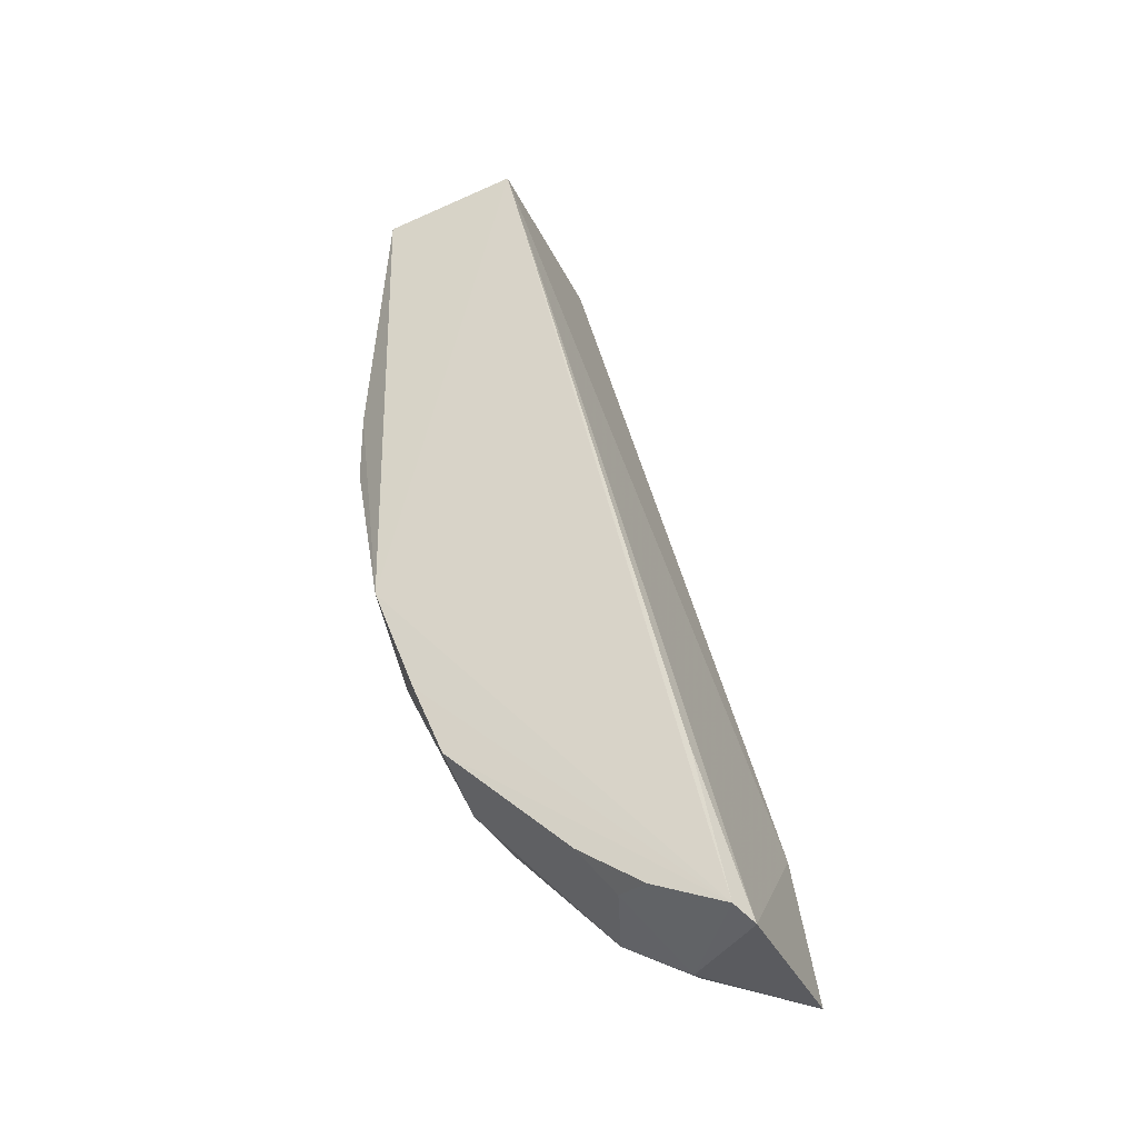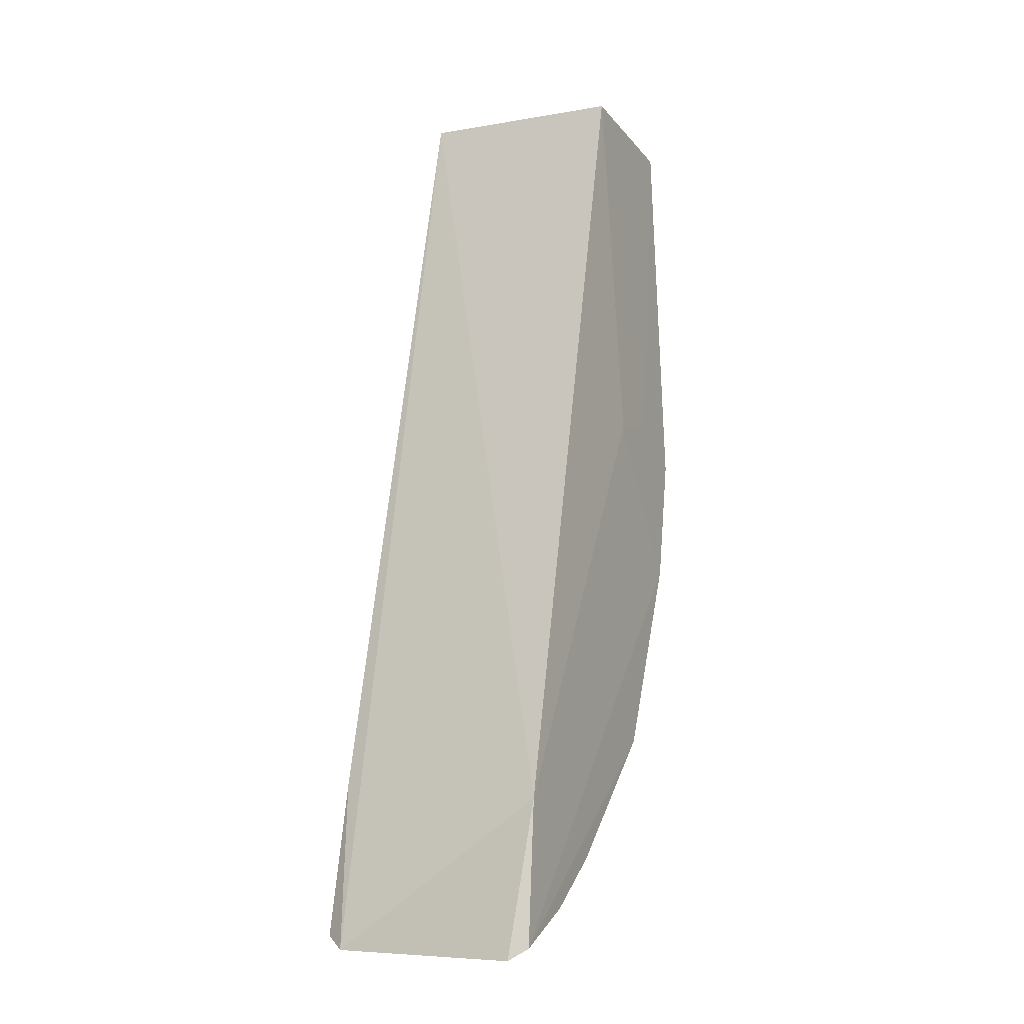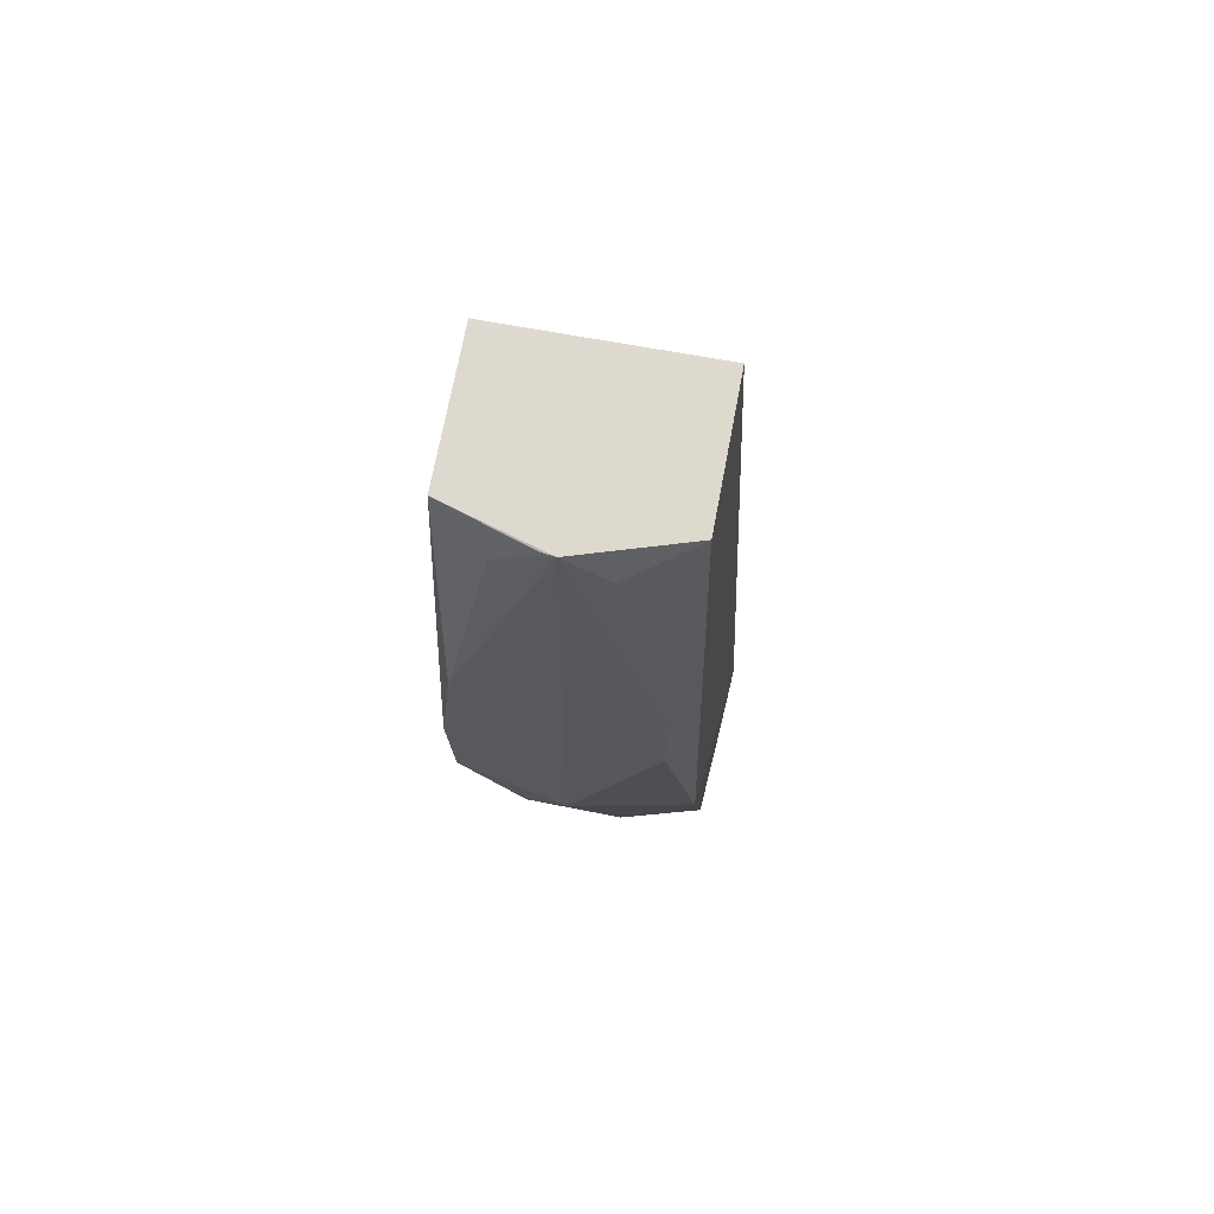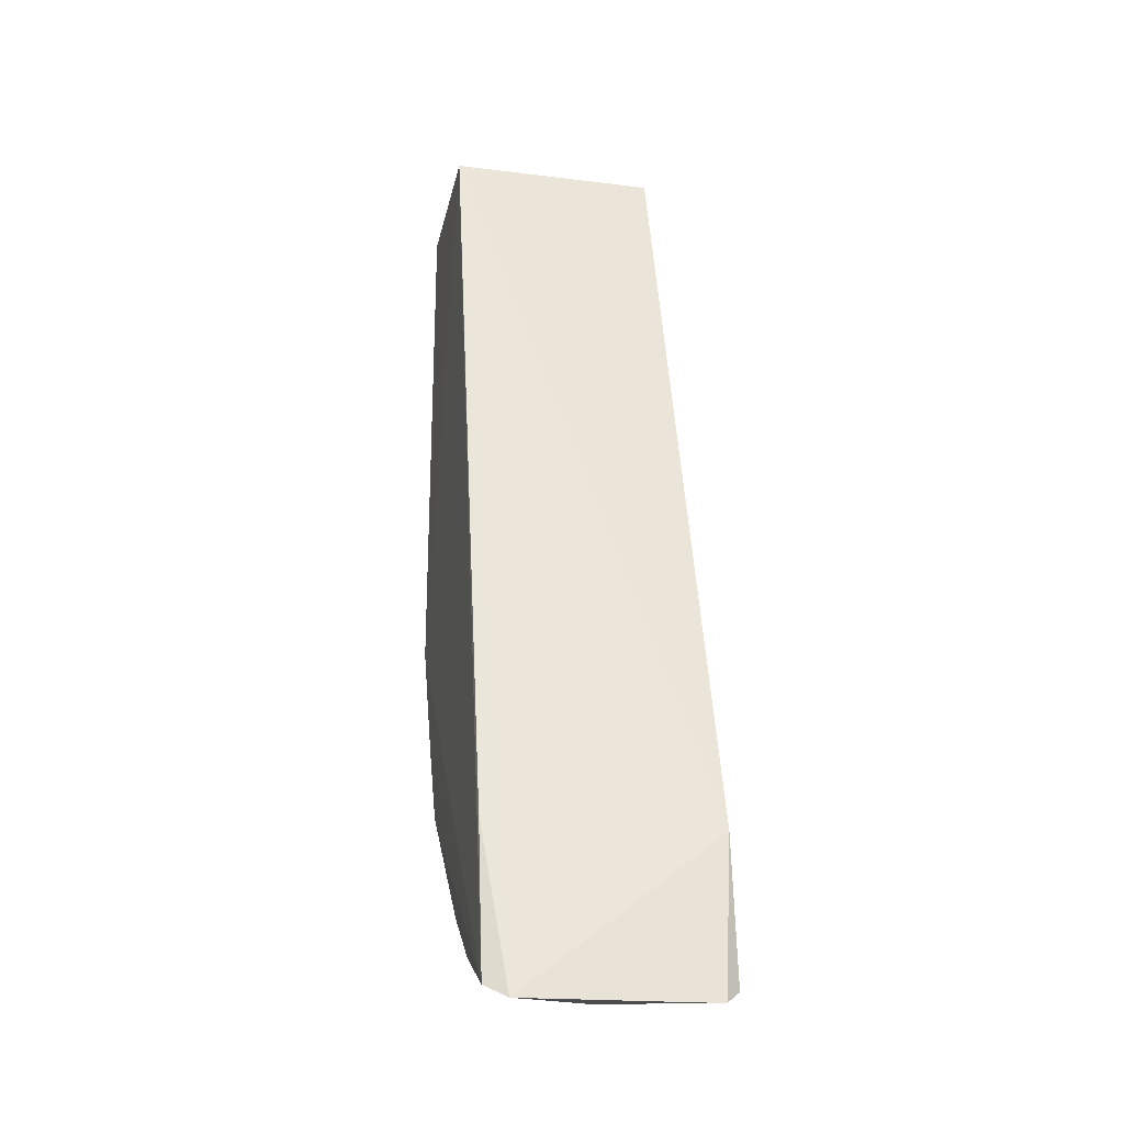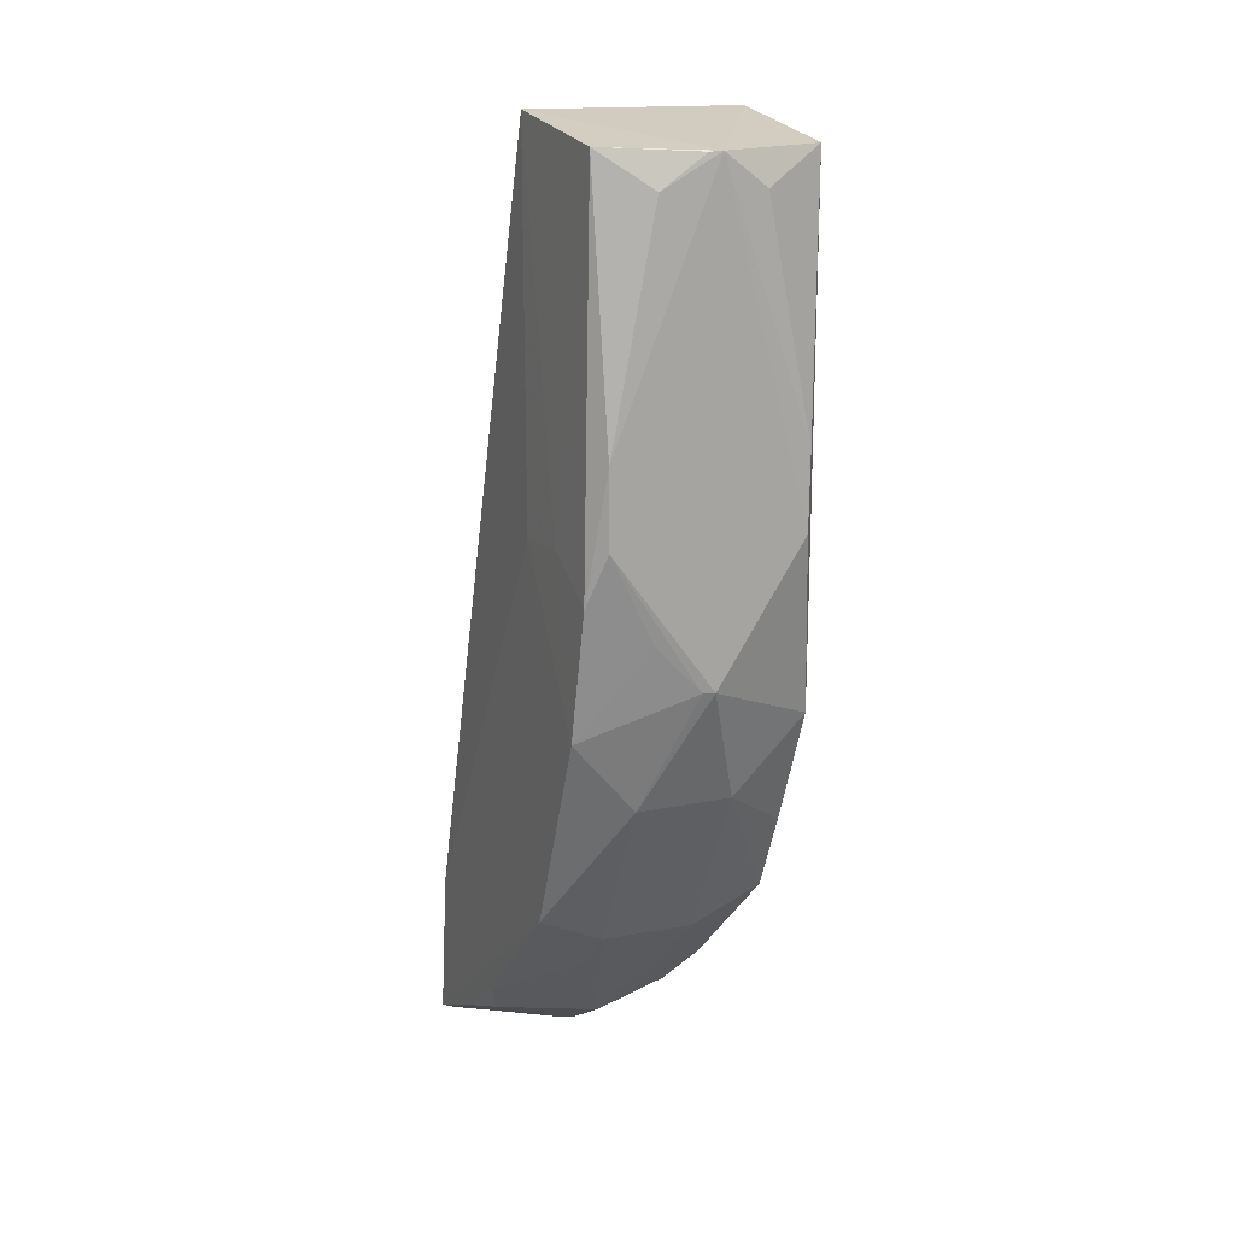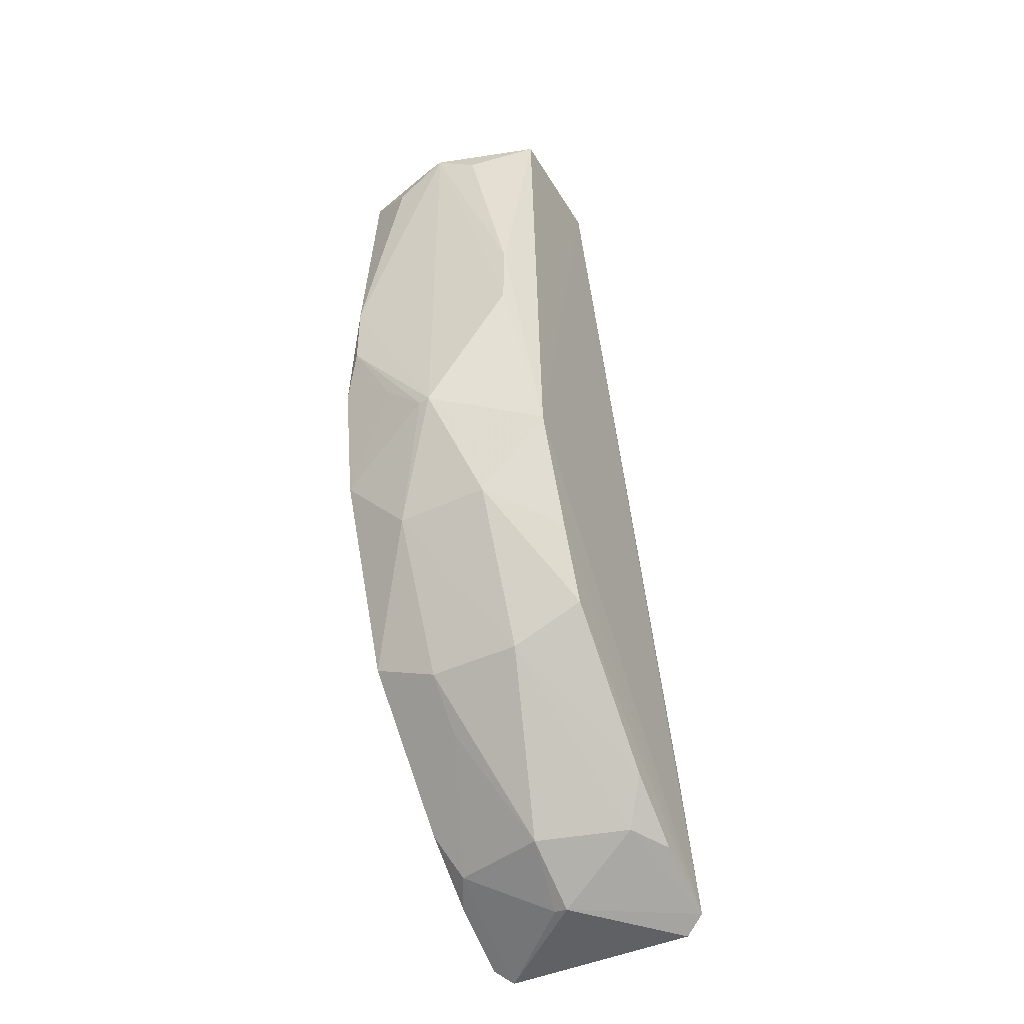
<metadata>
{"format":"obj","ext":"obj","renderer":"f3d","projection":"perspective","resolution":1024,"background":"white","views":[{"elev":-34.9,"azim":-67.9,"up":"+Z"},{"elev":-6.5,"azim":27.0,"up":"+Z"},{"elev":61.1,"azim":-169.1,"up":"+Z"},{"elev":-19.3,"azim":-13.3,"up":"+Z"},{"elev":15.2,"azim":155.8,"up":"+Z"},{"elev":-46.9,"azim":-153.5,"up":"+Z"}]}
</metadata>
<code>
v 0.03958 0.359 -0.1161
v 0.03994 0.3543 -0.1664
v 0.0391 0.4837 0.01339
v -0.0007728 0.4907 0.1428
v -0.03994 0.3543 -0.1664
v 0.03533 0.4295 0.1527
v 0.03969 0.475 -0.03035
v 0.03428 0.3496 -0.1704
v 0.03907 0.4402 0.02505
v 0.03514 0.4798 0.1441
v -0.0382 0.4302 0.1529
v -0.0146 0.4473 -0.1083
v -0.03246 0.3497 -0.1705
v 0.03899 0.4621 0.02679
v 0.0335 0.489 0.05609
v 0.03934 0.4473 -0.09792
v -0.0006921 0.4899 -0.01492
v -0.03969 0.475 -0.03031
v 0 0.4029 -0.1549
v -0.03941 0.3652 -0.113
v 0.01826 0.4887 0.1318
v 0.003355 0.4892 -0.01477
v 0.01756 0.473 -0.05549
v -0.03934 0.4473 -0.09792
v -0.03819 0.4789 0.1438
v 0.00397 0.3792 -0.1674
v 0.03313 0.3918 -0.1524
v 0.0171 0.4466 -0.108
v 0.00355 0.49 0.1426
v 0.01809 0.4878 0.0006575
v -0.01499 0.4736 -0.05529
v -0.03952 0.4589 -0.07105
v -0.03066 0.3921 -0.1531
v -0.03087 0.4896 0.03061
v -0.0005967 0.3795 -0.1682
v 0.03926 0.4027 -0.1399
v 0.01691 0.431 -0.1227
v 0.03336 0.4888 0.03065
v -0.03926 0.4027 -0.1399
v -0.01578 0.4894 0.132
v -0.03131 0.4895 0.05613
v 0.03946 0.3799 -0.1555
v -0.03946 0.3799 -0.1555
f 8 2 1
f 9 6 1
f 9 1 2
f 9 2 7
f 10 4 6
f 11 1 6
f 11 6 4
f 13 8 1
f 13 1 11
f 14 6 9
f 14 10 6
f 14 3 10
f 14 9 7
f 14 7 3
f 15 10 3
f 16 7 2
f 17 4 15
f 18 5 11
f 20 13 11
f 20 11 5
f 20 5 13
f 21 15 4
f 21 10 15
f 23 17 22
f 23 22 7
f 23 7 16
f 25 18 11
f 25 11 4
f 27 26 19
f 27 2 8
f 27 8 26
f 28 19 12
f 28 23 16
f 28 12 23
f 29 21 4
f 29 4 10
f 29 10 21
f 30 7 22
f 31 23 12
f 31 17 23
f 31 12 24
f 31 18 17
f 32 24 5
f 32 5 18
f 32 31 24
f 32 18 31
f 33 12 19
f 34 4 17
f 34 17 18
f 35 26 8
f 35 8 13
f 35 13 5
f 35 5 33
f 35 33 19
f 35 19 26
f 36 16 2
f 36 28 16
f 37 27 19
f 37 19 28
f 37 36 27
f 37 28 36
f 38 15 3
f 38 3 7
f 38 7 30
f 38 17 15
f 38 30 22
f 38 22 17
f 39 5 24
f 39 24 12
f 39 12 33
f 40 25 4
f 41 34 18
f 41 18 25
f 41 25 40
f 41 40 4
f 41 4 34
f 42 36 2
f 42 2 27
f 42 27 36
f 43 39 33
f 43 33 5
f 43 5 39

</code>
